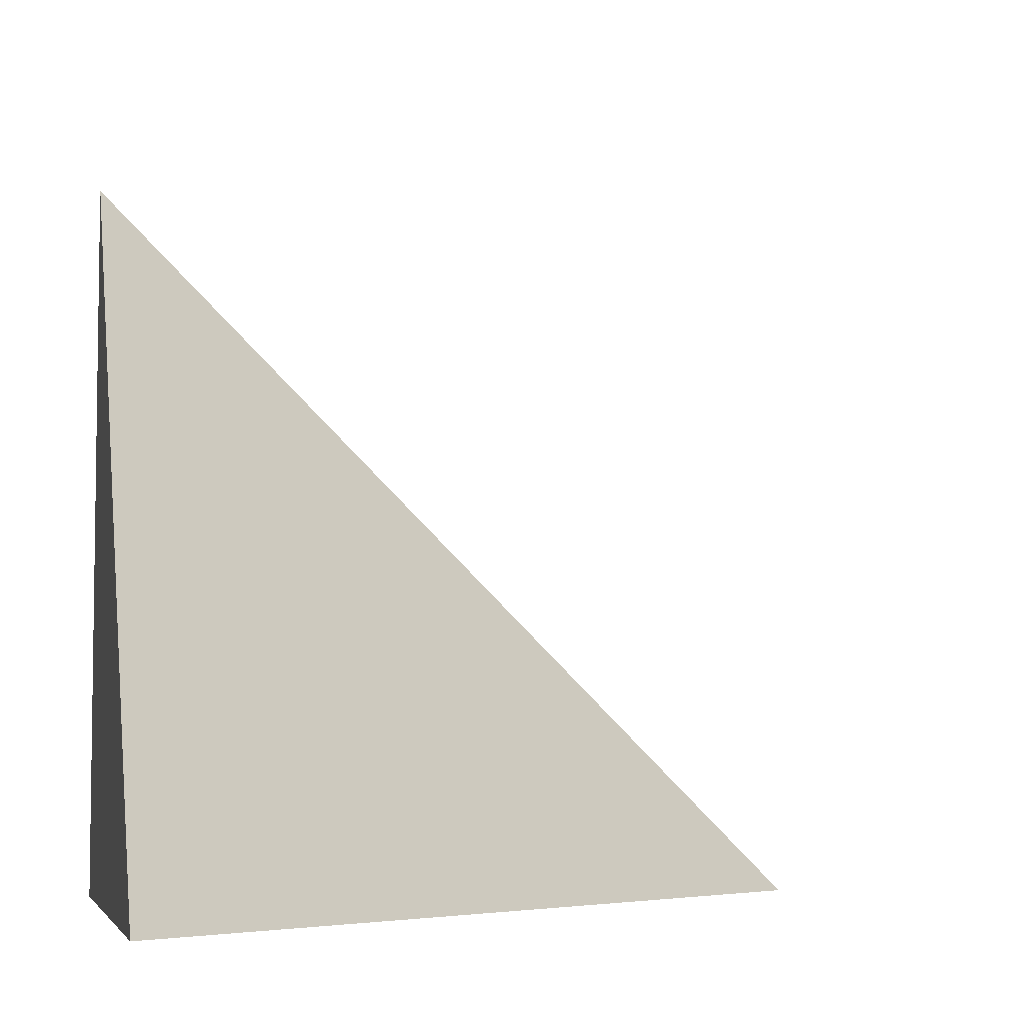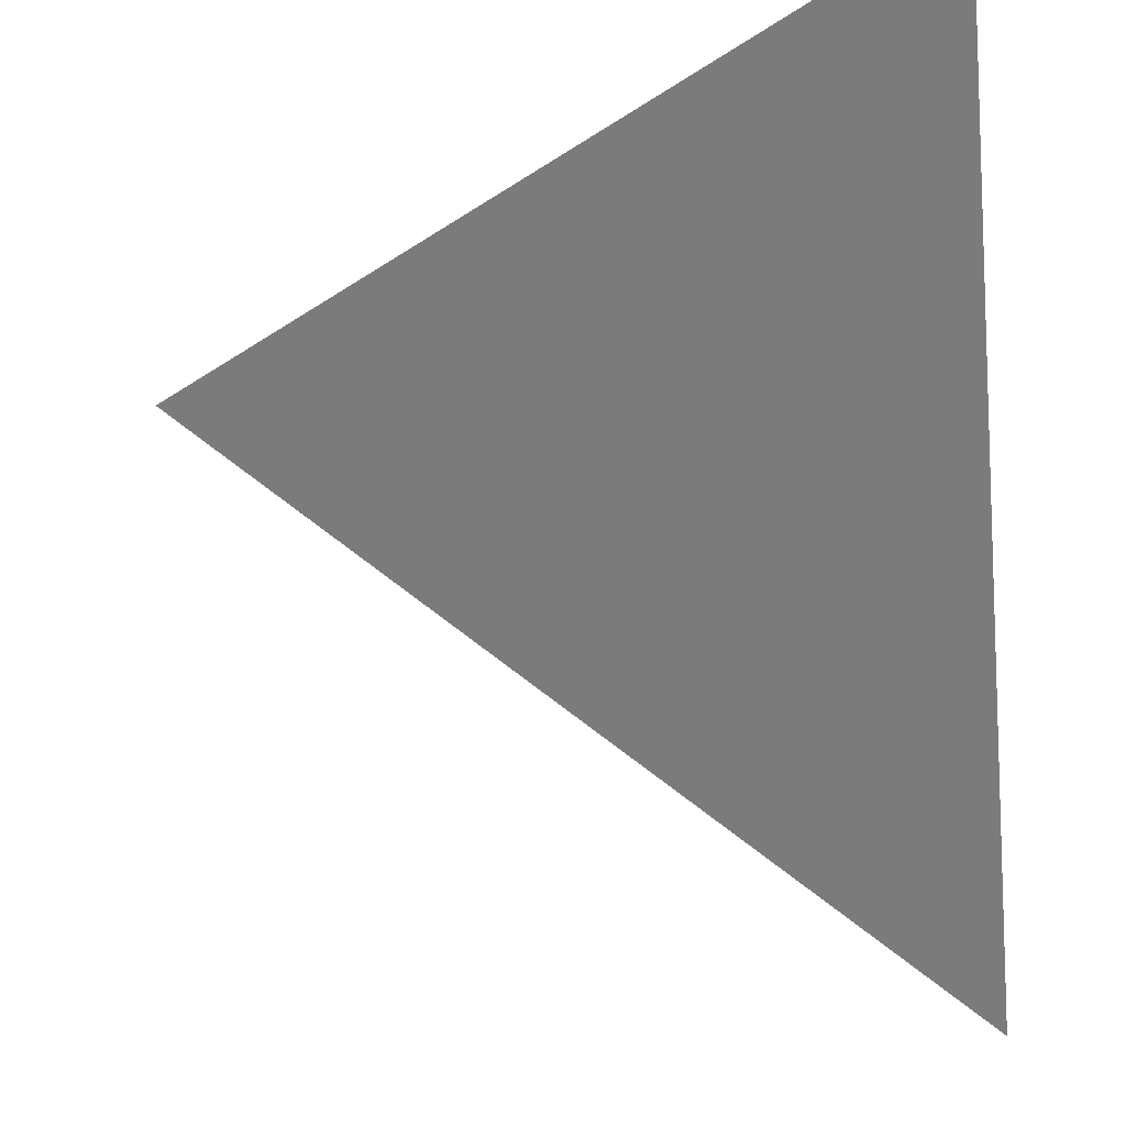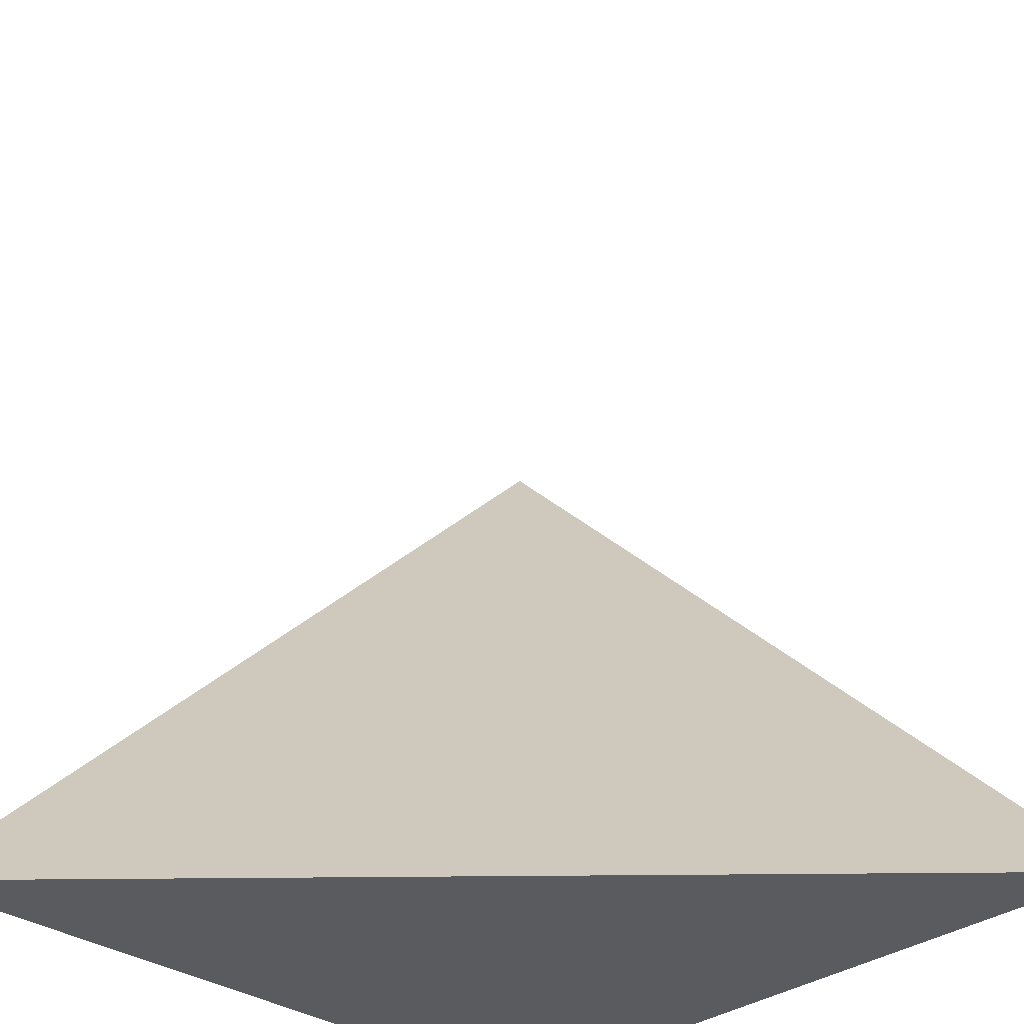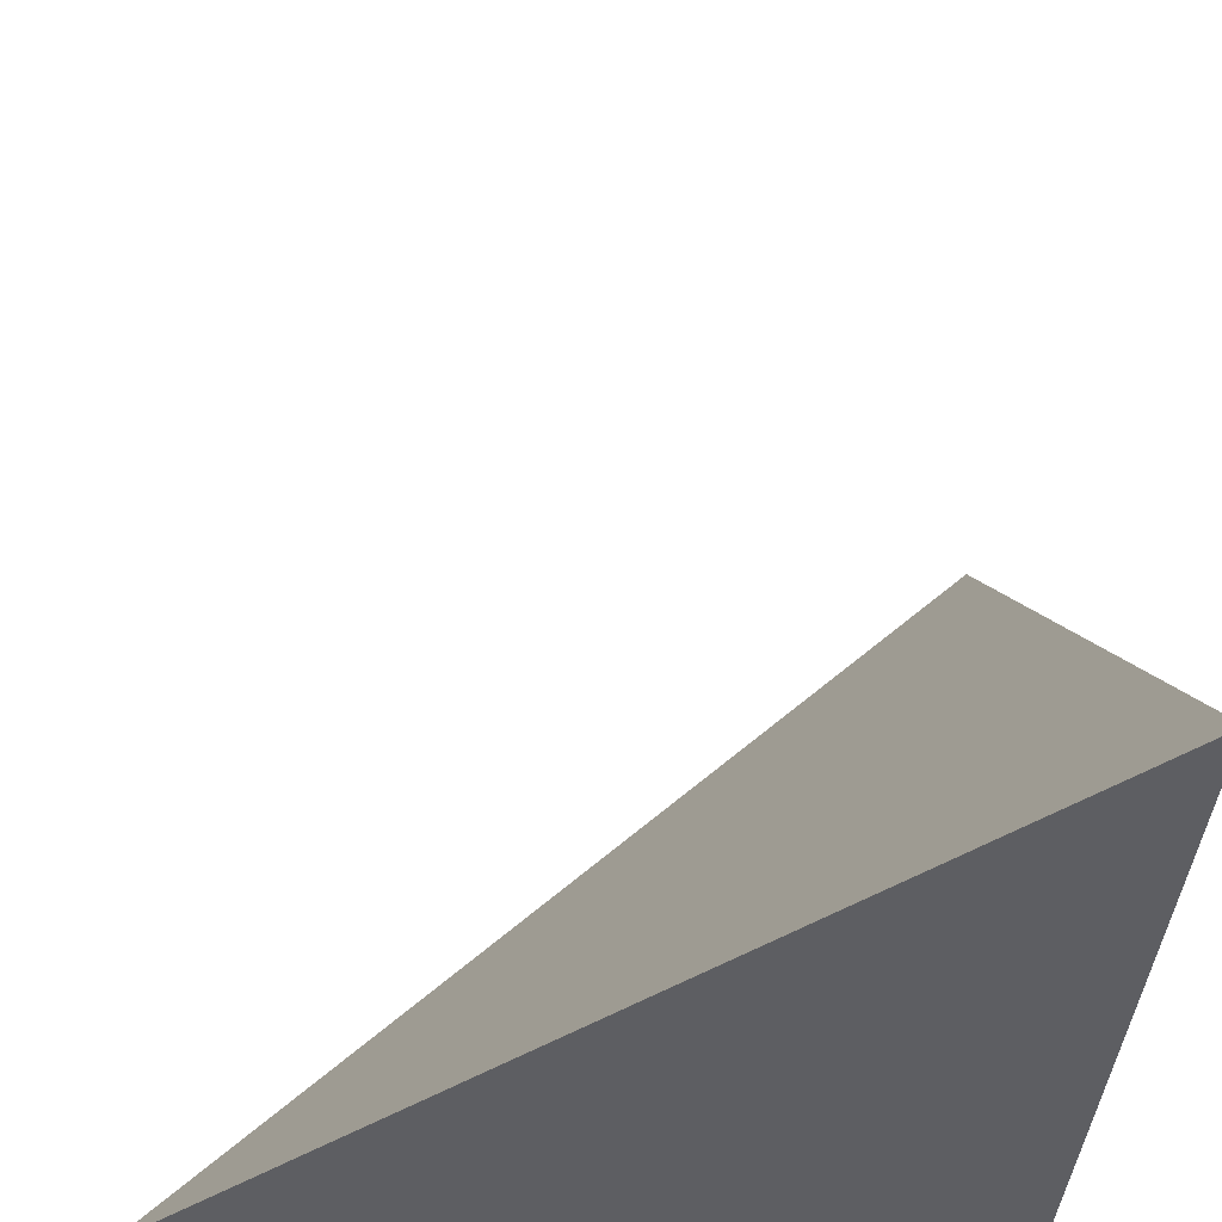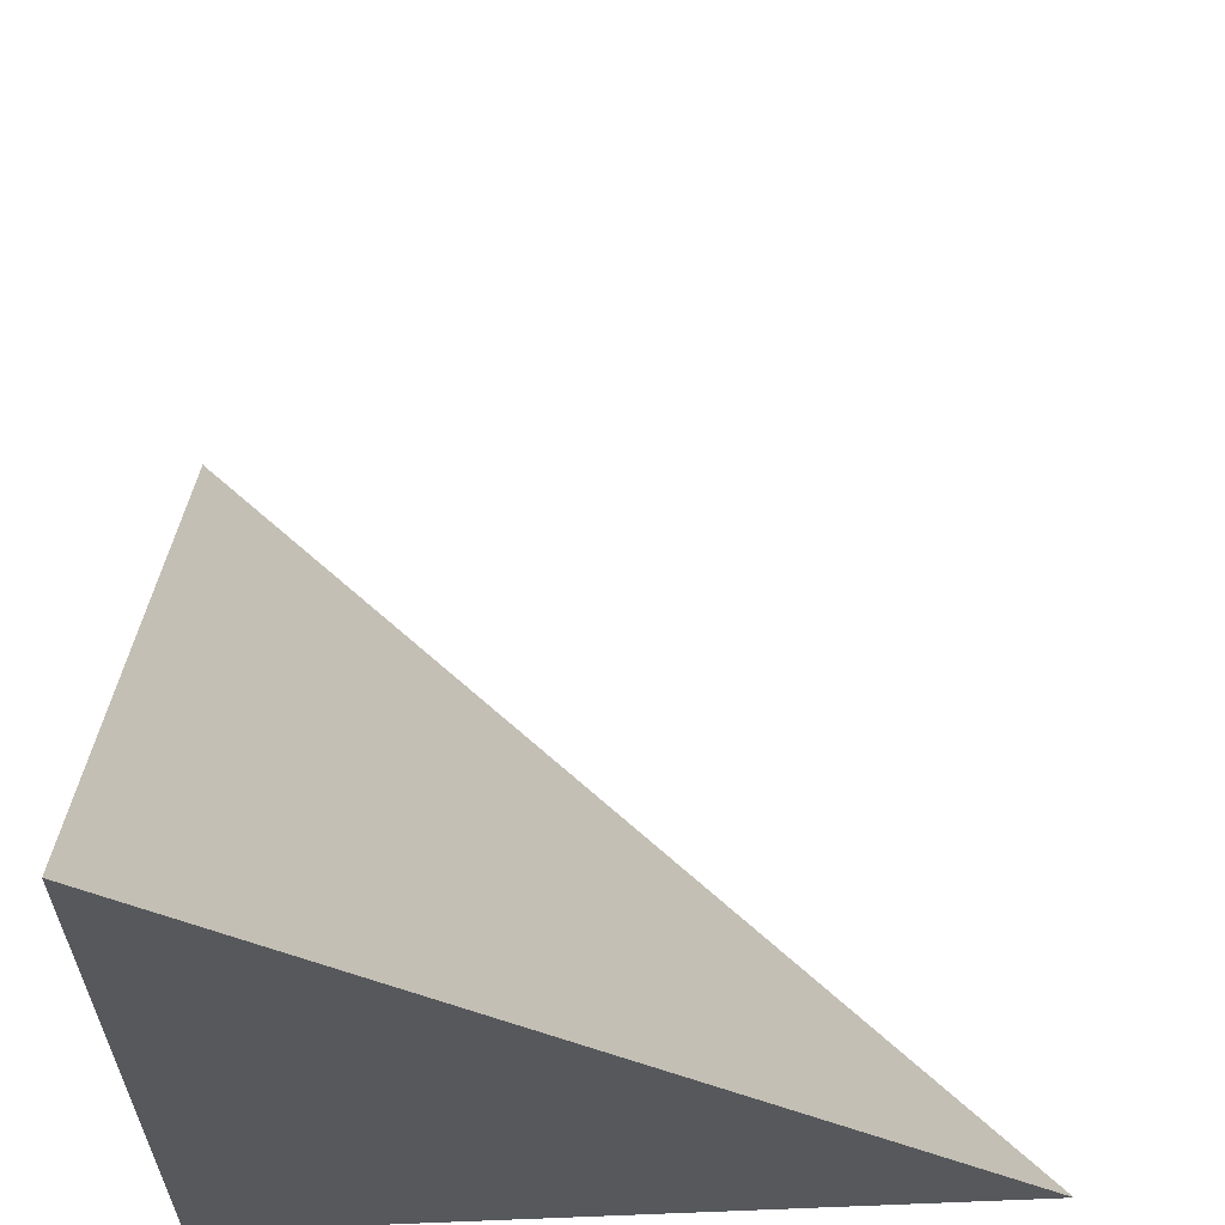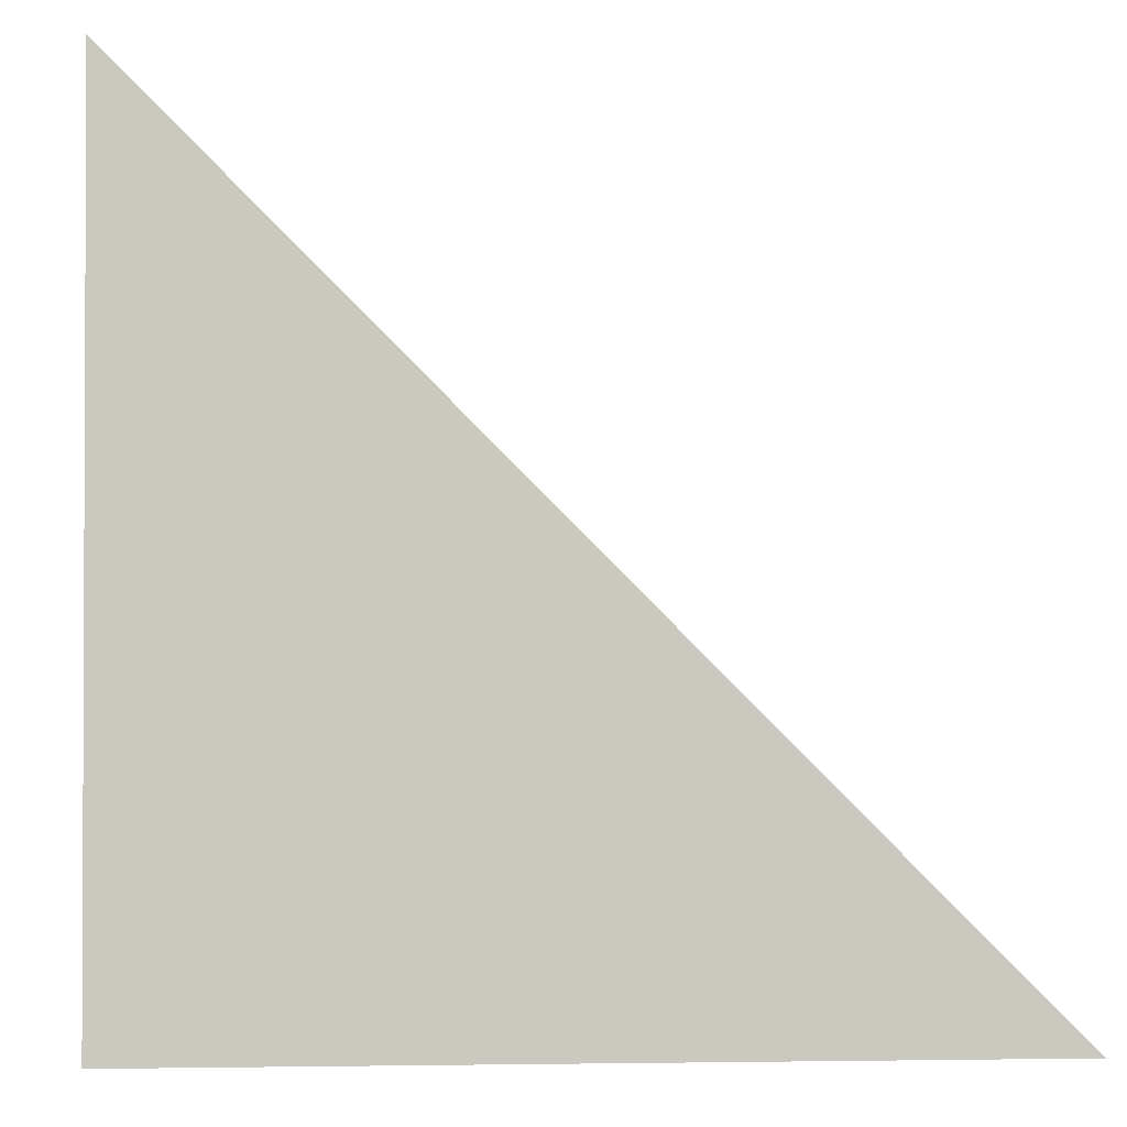
<metadata>
{"format":"obj","ext":"obj","renderer":"f3d","projection":"perspective","resolution":1024,"background":"white","views":[{"elev":-5.6,"azim":78.6,"up":"+Z"},{"elev":67.8,"azim":173.1,"up":"+Z"},{"elev":-32.0,"azim":46.0,"up":"+Y"},{"elev":-39.2,"azim":175.5,"up":"+Z"},{"elev":61.9,"azim":-2.3,"up":"+Z"},{"elev":-1.5,"azim":-4.1,"up":"+Z"}]}
</metadata>
<code>
v  1  0.9902  1
v  2  0.9902  1
v  1  1.99  1
v  1  0.9902  2
f 1 3 2
f 1 4 3
f 1 2 4
f 2 3 4

</code>
